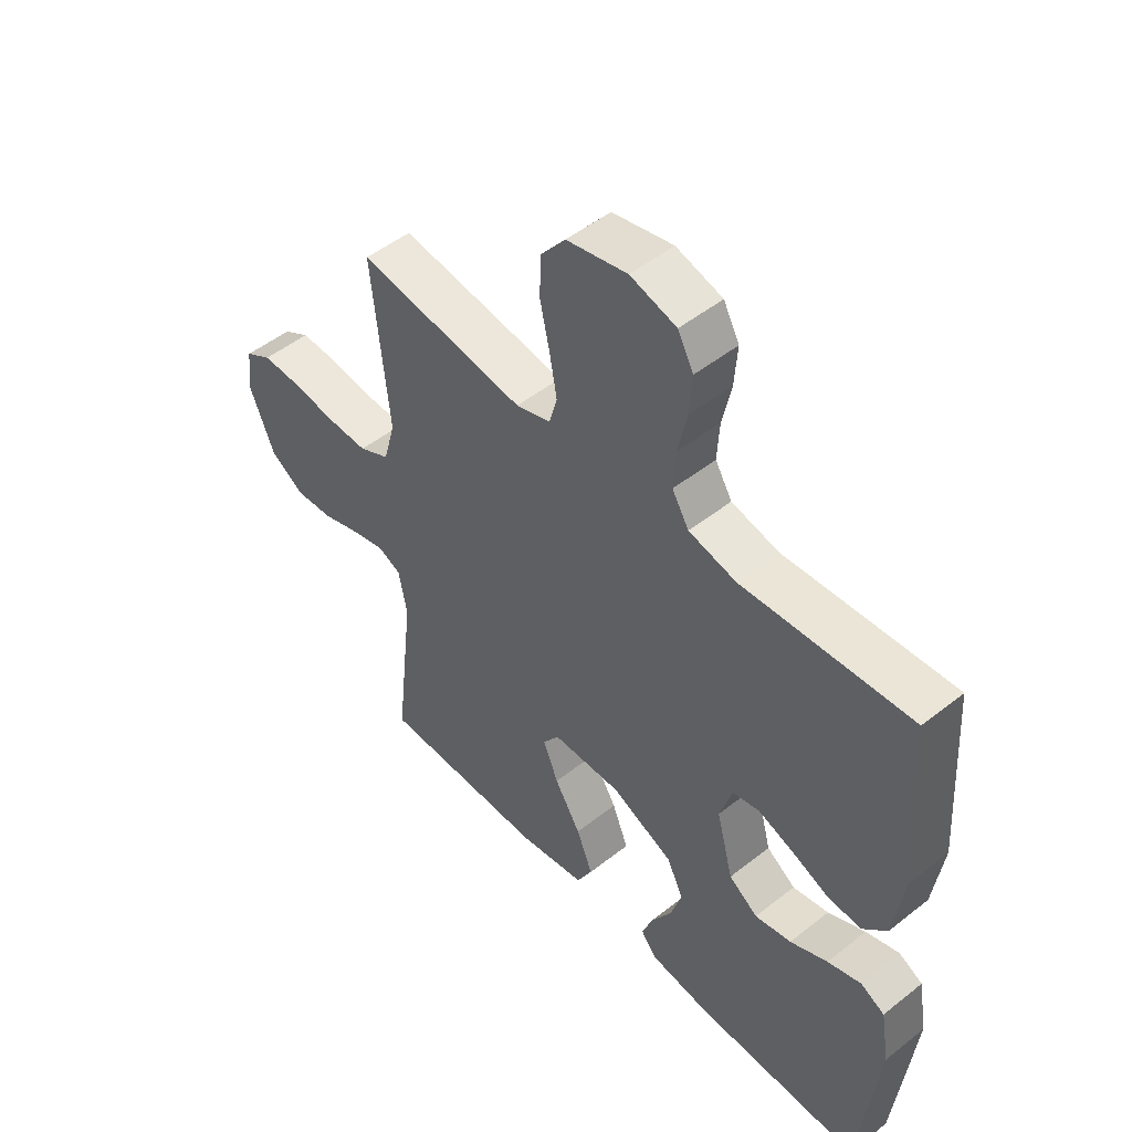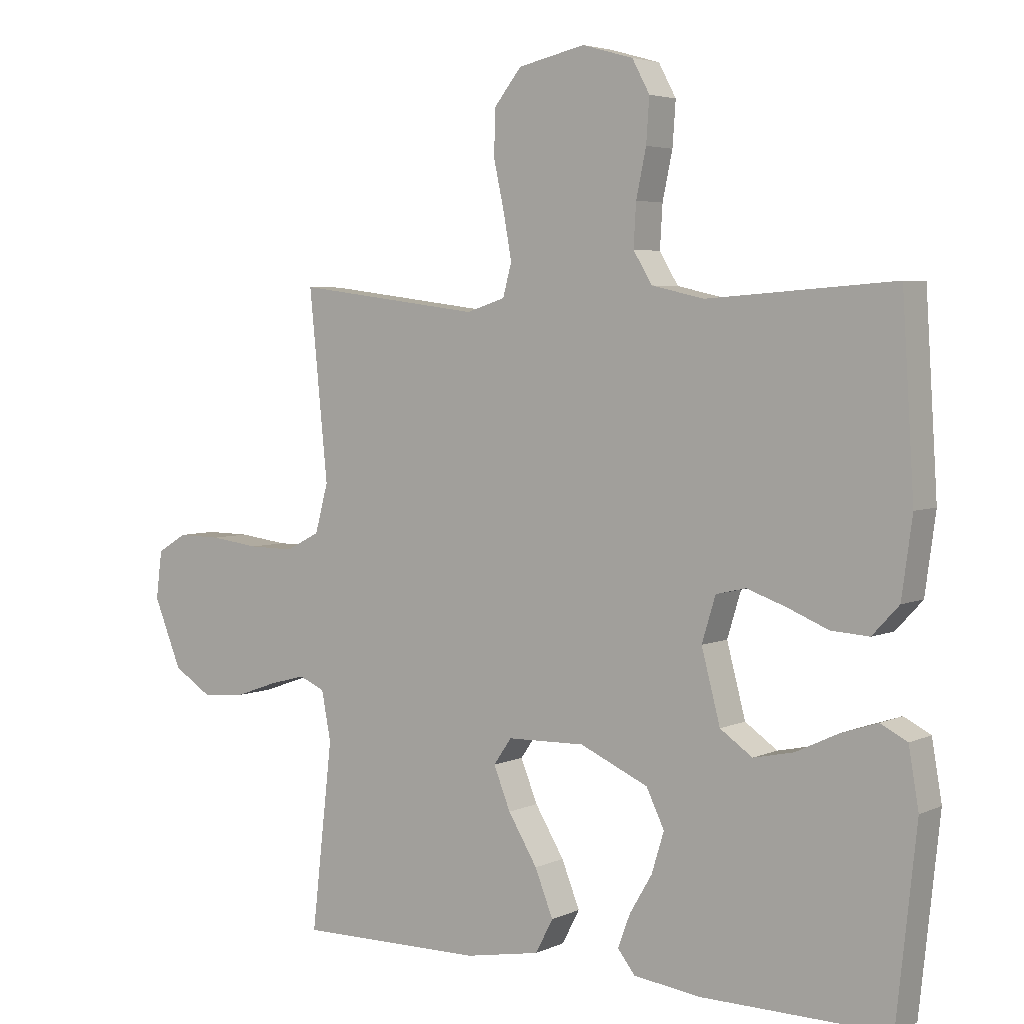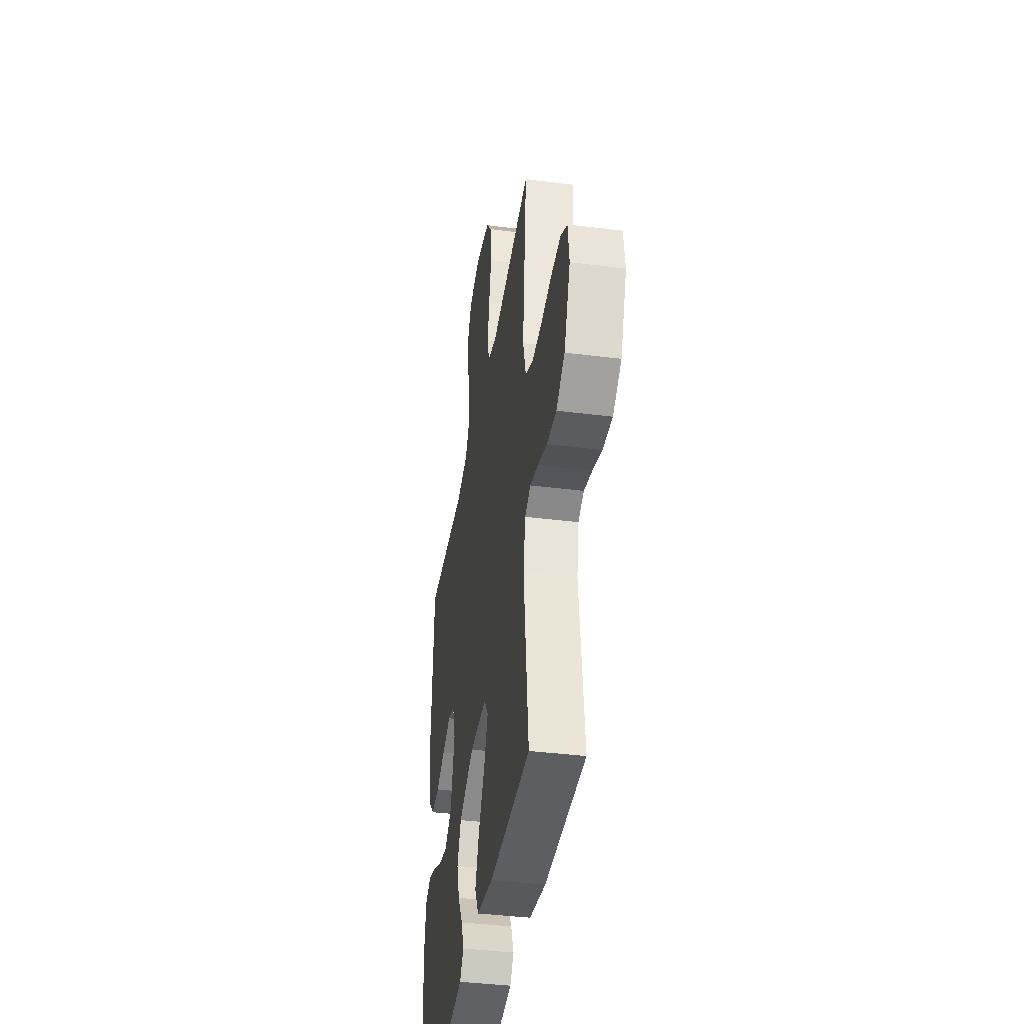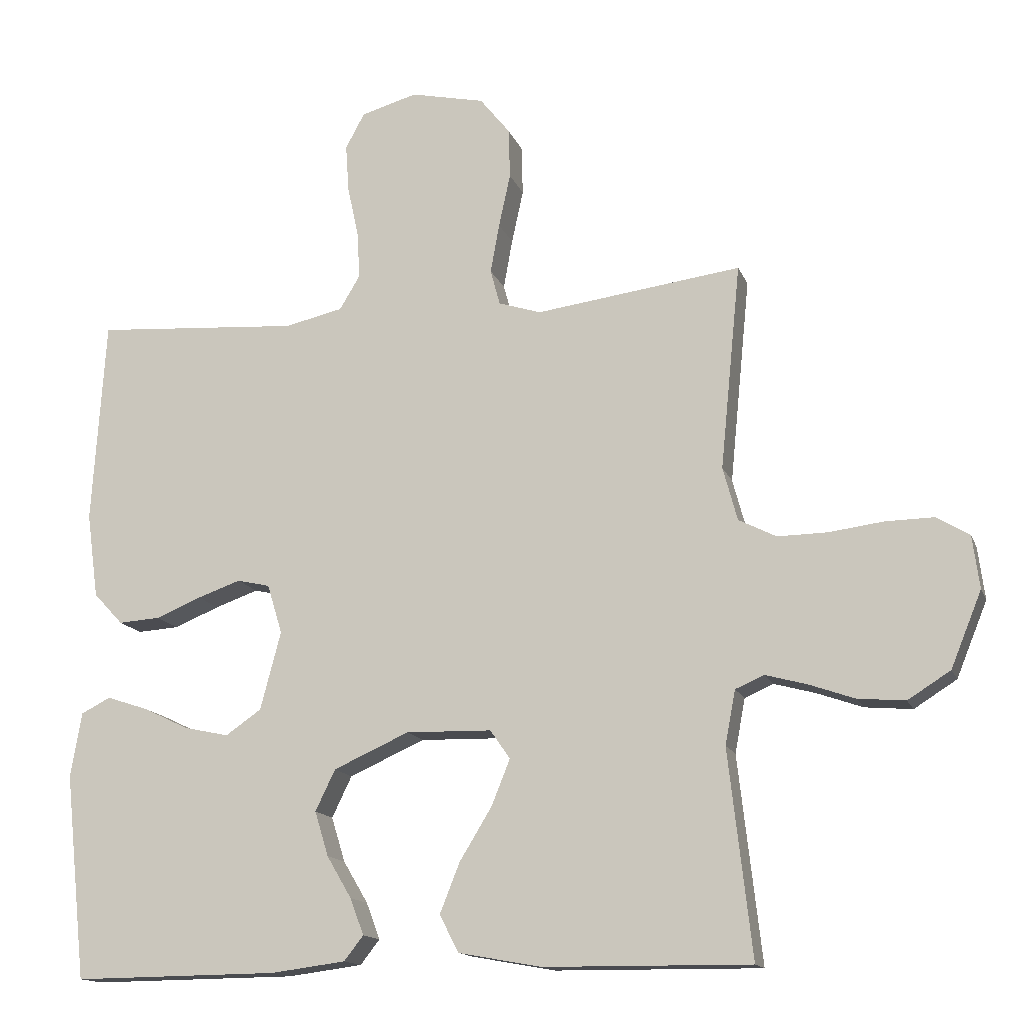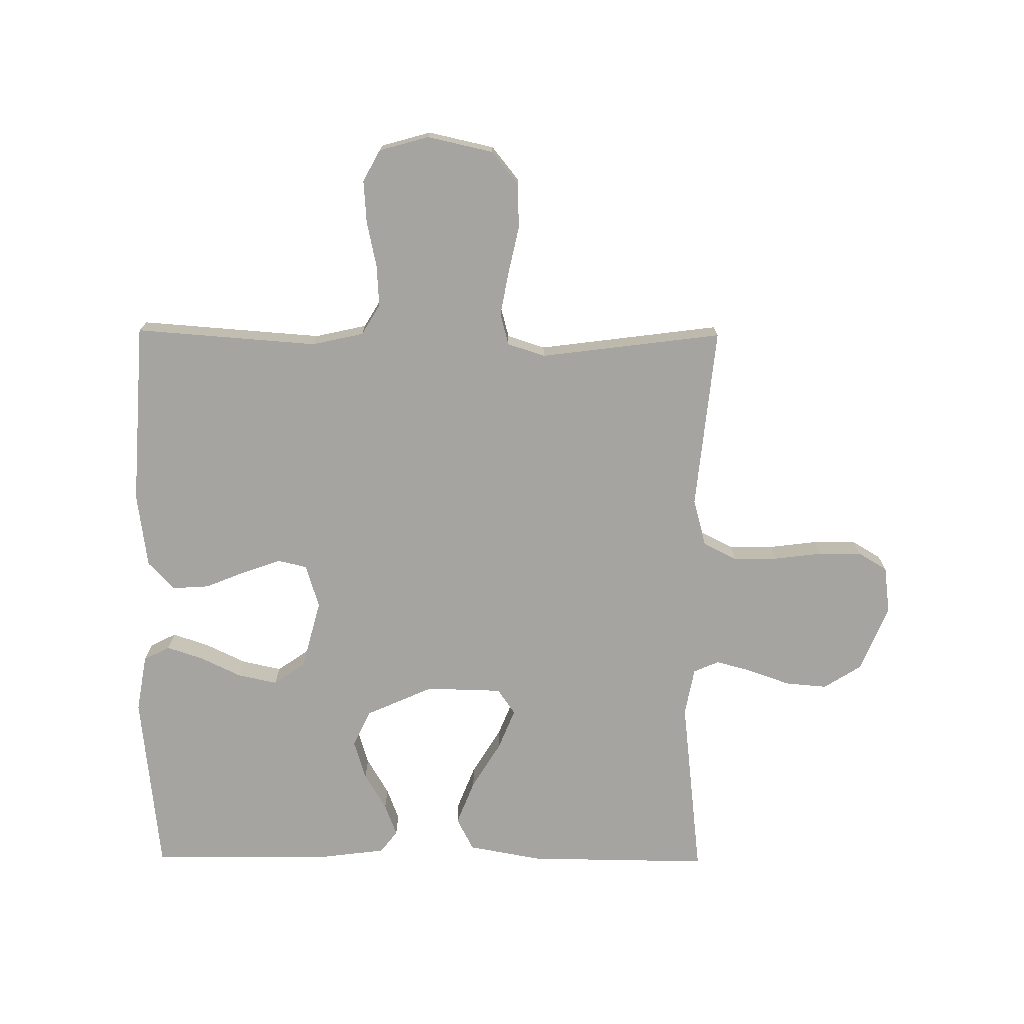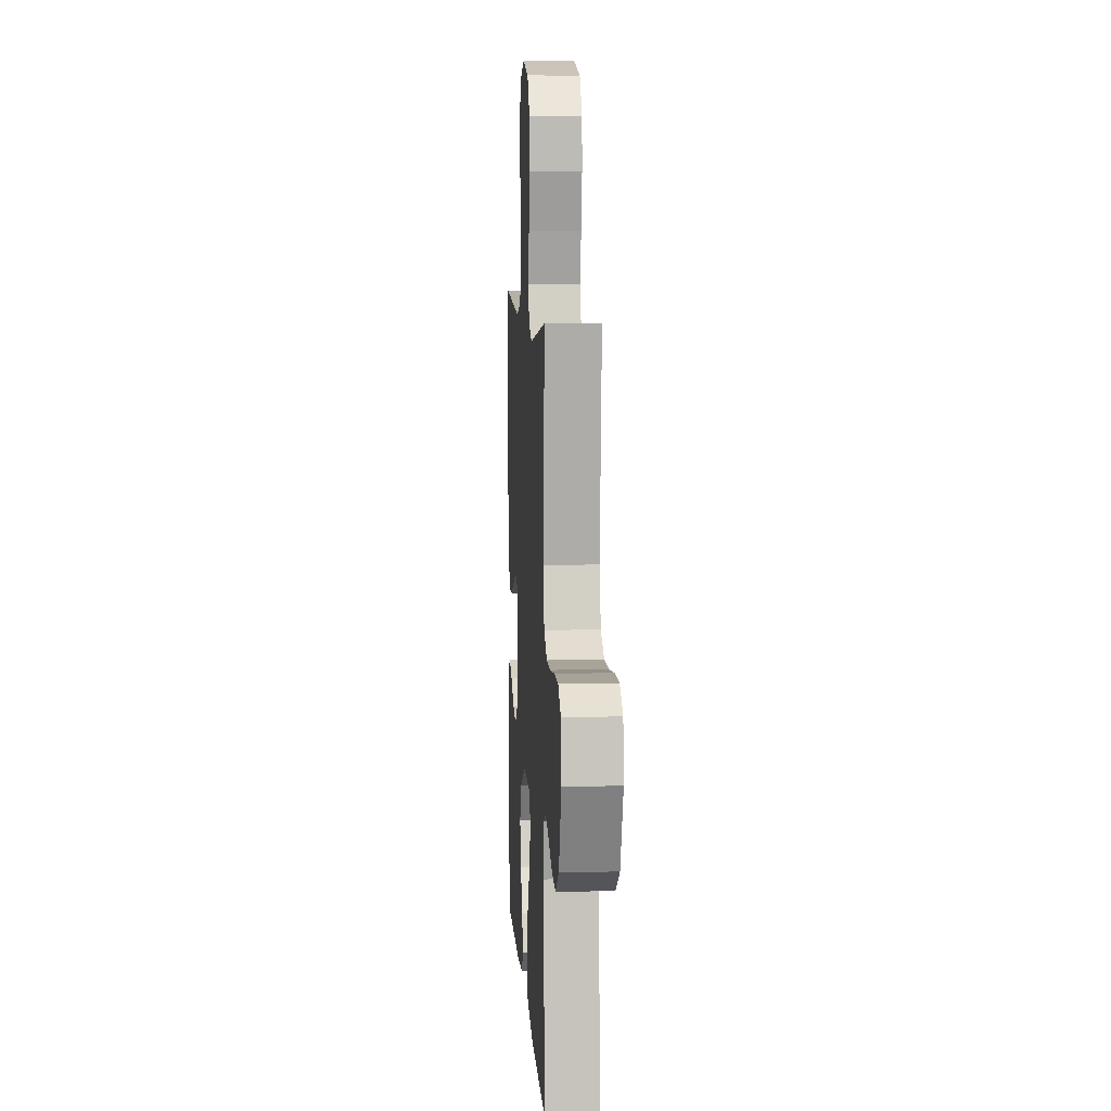
<metadata>
{"format":"obj","ext":"obj","renderer":"f3d","projection":"perspective","resolution":1024,"background":"white","views":[{"elev":50.1,"azim":-131.0,"up":"+Z"},{"elev":4.3,"azim":-144.9,"up":"+Z"},{"elev":-39.9,"azim":81.1,"up":"+Z"},{"elev":-14.6,"azim":16.3,"up":"+Z"},{"elev":-73.5,"azim":-0.5,"up":"+Y"},{"elev":7.8,"azim":86.5,"up":"+Z"}]}
</metadata>
<code>
v -0.5 0.07 0.5
v -0.2 0.07 0.478
v -0.115 0.07 0.497
v -0.085 0.07 0.547
v -0.089 0.07 0.615
v -0.105 0.07 0.69
v -0.11 0.07 0.76
v -0.082 0.07 0.812
v 0 0.07 0.835
v 0.108 0.07 0.811
v 0.152 0.07 0.756
v 0.154 0.07 0.683
v 0.137 0.07 0.605
v 0.124 0.07 0.533
v 0.138 0.07 0.481
v 0.2 0.07 0.461
v 0.5 0.07 0.5
v 0.47 0.07 0.2
v 0.491 0.07 0.122
v 0.546 0.07 0.094
v 0.619 0.07 0.095
v 0.698 0.07 0.105
v 0.768 0.07 0.106
v 0.816 0.07 0.077
v 0.826 0.07 0
v 0.781 0.07 -0.11
v 0.719 0.07 -0.149
v 0.65 0.07 -0.143
v 0.582 0.07 -0.119
v 0.523 0.07 -0.103
v 0.481 0.07 -0.121
v 0.466 0.07 -0.2
v 0.5 0.07 -0.5
v 0.2 0.07 -0.497
v 0.079 0.07 -0.475
v 0.051 0.07 -0.421
v 0.08 0.07 -0.348
v 0.127 0.07 -0.271
v 0.154 0.07 -0.204
v 0.125 0.07 -0.162
v 0 0.07 -0.159
v -0.11 0.07 -0.208
v -0.139 0.07 -0.268
v -0.119 0.07 -0.333
v -0.083 0.07 -0.394
v -0.063 0.07 -0.447
v -0.091 0.07 -0.483
v -0.2 0.07 -0.497
v -0.5 0.07 -0.5
v -0.532 0.07 -0.2
v -0.516 0.07 -0.106
v -0.473 0.07 -0.084
v -0.413 0.07 -0.104
v -0.346 0.07 -0.136
v -0.281 0.07 -0.15
v -0.229 0.07 -0.114
v -0.199 0.07 0
v -0.221 0.07 0.072
v -0.269 0.07 0.083
v -0.332 0.07 0.061
v -0.398 0.07 0.034
v -0.459 0.07 0.03
v -0.502 0.07 0.076
v -0.519 0.07 0.2
v -0.5 0 0.5
v -0.2 0 0.478
v -0.115 0 0.497
v -0.085 0 0.547
v -0.089 0 0.615
v -0.105 0 0.69
v -0.11 0 0.76
v -0.082 0 0.812
v 0 0 0.835
v 0.108 0 0.811
v 0.152 0 0.756
v 0.154 0 0.683
v 0.137 0 0.605
v 0.124 0 0.533
v 0.138 0 0.481
v 0.2 0 0.461
v 0.5 0 0.5
v 0.47 0 0.2
v 0.491 0 0.122
v 0.546 0 0.094
v 0.619 0 0.095
v 0.698 0 0.105
v 0.768 0 0.106
v 0.816 0 0.077
v 0.826 0 0
v 0.781 0 -0.11
v 0.719 0 -0.149
v 0.65 0 -0.143
v 0.582 0 -0.119
v 0.523 0 -0.103
v 0.481 0 -0.121
v 0.466 0 -0.2
v 0.5 0 -0.5
v 0.2 0 -0.497
v 0.079 0 -0.475
v 0.051 0 -0.421
v 0.08 0 -0.348
v 0.127 0 -0.271
v 0.154 0 -0.204
v 0.125 0 -0.162
v 0 0 -0.159
v -0.11 0 -0.208
v -0.139 0 -0.268
v -0.119 0 -0.333
v -0.083 0 -0.394
v -0.063 0 -0.447
v -0.091 0 -0.483
v -0.2 0 -0.497
v -0.5 0 -0.5
v -0.532 0 -0.2
v -0.516 0 -0.106
v -0.473 0 -0.084
v -0.413 0 -0.104
v -0.346 0 -0.136
v -0.281 0 -0.15
v -0.229 0 -0.114
v -0.199 0 0
v -0.221 0 0.072
v -0.269 0 0.083
v -0.332 0 0.061
v -0.398 0 0.034
v -0.459 0 0.03
v -0.502 0 0.076
v -0.519 0 0.2
f 64 1 2
f 63 64 2
f 62 63 2
f 61 62 2
f 60 61 2
f 59 60 2 3
f 58 59 3 4
f 57 58 4
f 52 53 54
f 51 52 54
f 50 51 54
f 49 50 54
f 48 49 54
f 47 48 54
f 46 47 54
f 45 46 54
f 44 45 54
f 43 44 54 55
f 42 43 55 56
f 36 37 38
f 35 36 38
f 34 35 38
f 33 34 38
f 32 33 38
f 31 32 38 39
f 30 31 39 40
f 27 28 29
f 26 27 29
f 25 26 29
f 24 25 29
f 23 24 29
f 22 23 29
f 21 22 29
f 20 21 29 30
f 30 40 41
f 20 30 41
f 19 20 41
f 16 17 18
f 42 56 57
f 41 42 57
f 19 41 57
f 18 19 57
f 16 18 57
f 15 16 57
f 11 12 13
f 10 11 13
f 9 10 13
f 8 9 13
f 7 8 13
f 6 7 13
f 5 6 13
f 14 15 57 4
f 4 5 13 14
f 66 65 128
f 66 128 127
f 66 127 126
f 66 126 125
f 66 125 124
f 67 66 124 123
f 68 67 123 122
f 68 122 121
f 118 117 116
f 118 116 115
f 118 115 114
f 118 114 113
f 118 113 112
f 118 112 111
f 118 111 110
f 118 110 109
f 118 109 108
f 119 118 108 107
f 120 119 107 106
f 102 101 100
f 102 100 99
f 102 99 98
f 102 98 97
f 102 97 96
f 103 102 96 95
f 104 103 95 94
f 93 92 91
f 93 91 90
f 93 90 89
f 93 89 88
f 93 88 87
f 93 87 86
f 93 86 85
f 94 93 85 84
f 105 104 94
f 105 94 84
f 105 84 83
f 82 81 80
f 121 120 106
f 121 106 105
f 121 105 83
f 121 83 82
f 121 82 80
f 121 80 79
f 77 76 75
f 77 75 74
f 77 74 73
f 77 73 72
f 77 72 71
f 77 71 70
f 77 70 69
f 68 121 79 78
f 78 77 69 68
f 1 65 66 2
f 2 66 67 3
f 3 67 68 4
f 4 68 69 5
f 5 69 70 6
f 6 70 71 7
f 7 71 72 8
f 8 72 73 9
f 9 73 74 10
f 10 74 75 11
f 11 75 76 12
f 12 76 77 13
f 13 77 78 14
f 14 78 79 15
f 15 79 80 16
f 16 80 81 17
f 17 81 82 18
f 18 82 83 19
f 19 83 84 20
f 20 84 85 21
f 21 85 86 22
f 22 86 87 23
f 23 87 88 24
f 24 88 89 25
f 25 89 90 26
f 26 90 91 27
f 27 91 92 28
f 28 92 93 29
f 29 93 94 30
f 30 94 95 31
f 31 95 96 32
f 32 96 97 33
f 33 97 98 34
f 34 98 99 35
f 35 99 100 36
f 36 100 101 37
f 37 101 102 38
f 38 102 103 39
f 39 103 104 40
f 40 104 105 41
f 41 105 106 42
f 42 106 107 43
f 43 107 108 44
f 44 108 109 45
f 45 109 110 46
f 46 110 111 47
f 47 111 112 48
f 48 112 113 49
f 49 113 114 50
f 50 114 115 51
f 51 115 116 52
f 52 116 117 53
f 53 117 118 54
f 54 118 119 55
f 55 119 120 56
f 56 120 121 57
f 57 121 122 58
f 58 122 123 59
f 59 123 124 60
f 60 124 125 61
f 61 125 126 62
f 62 126 127 63
f 63 127 128 64
f 64 128 65 1

</code>
